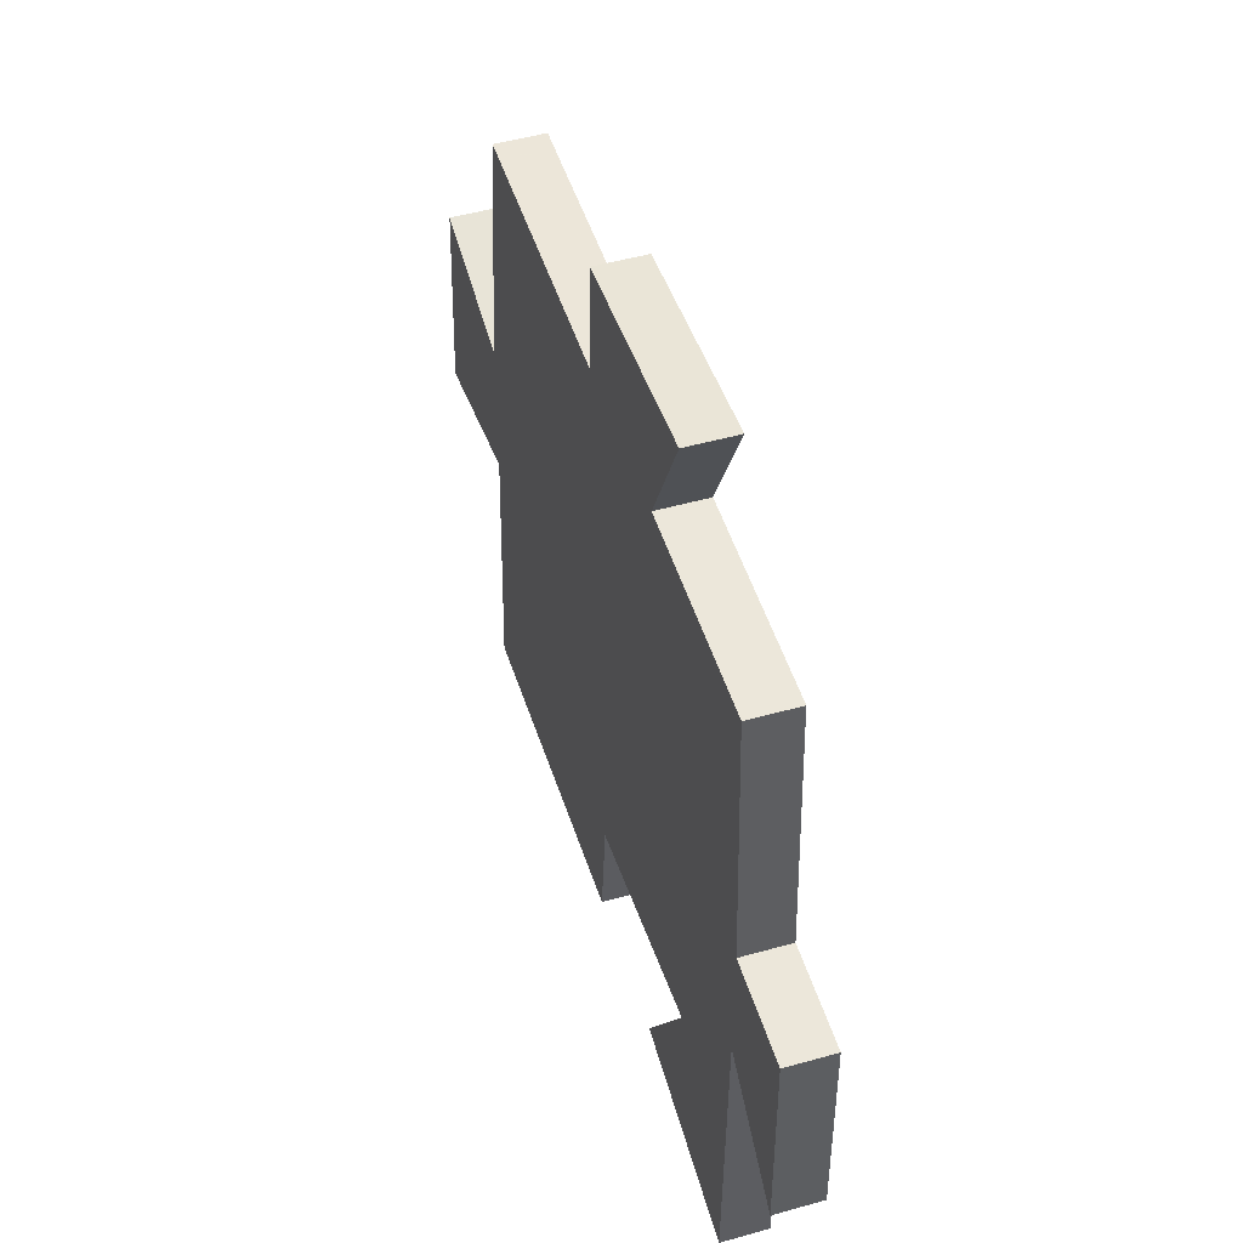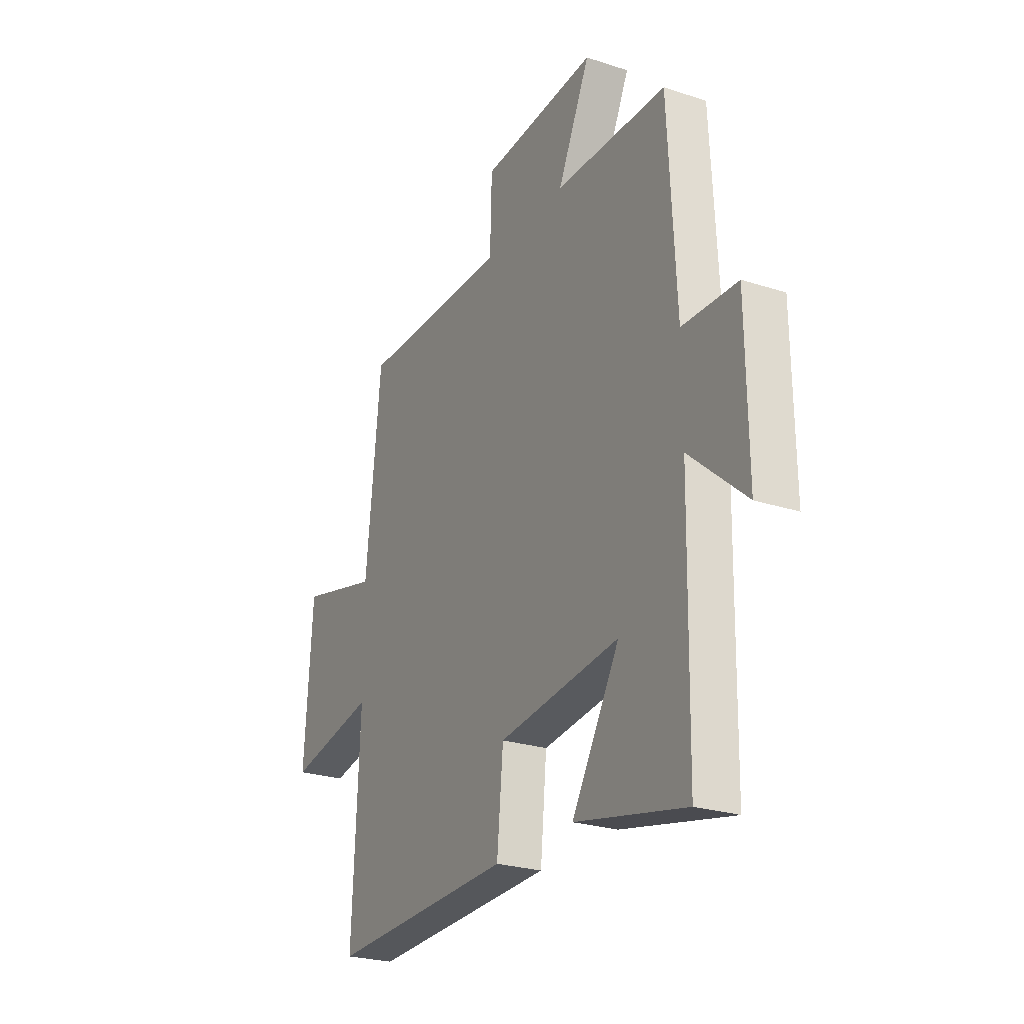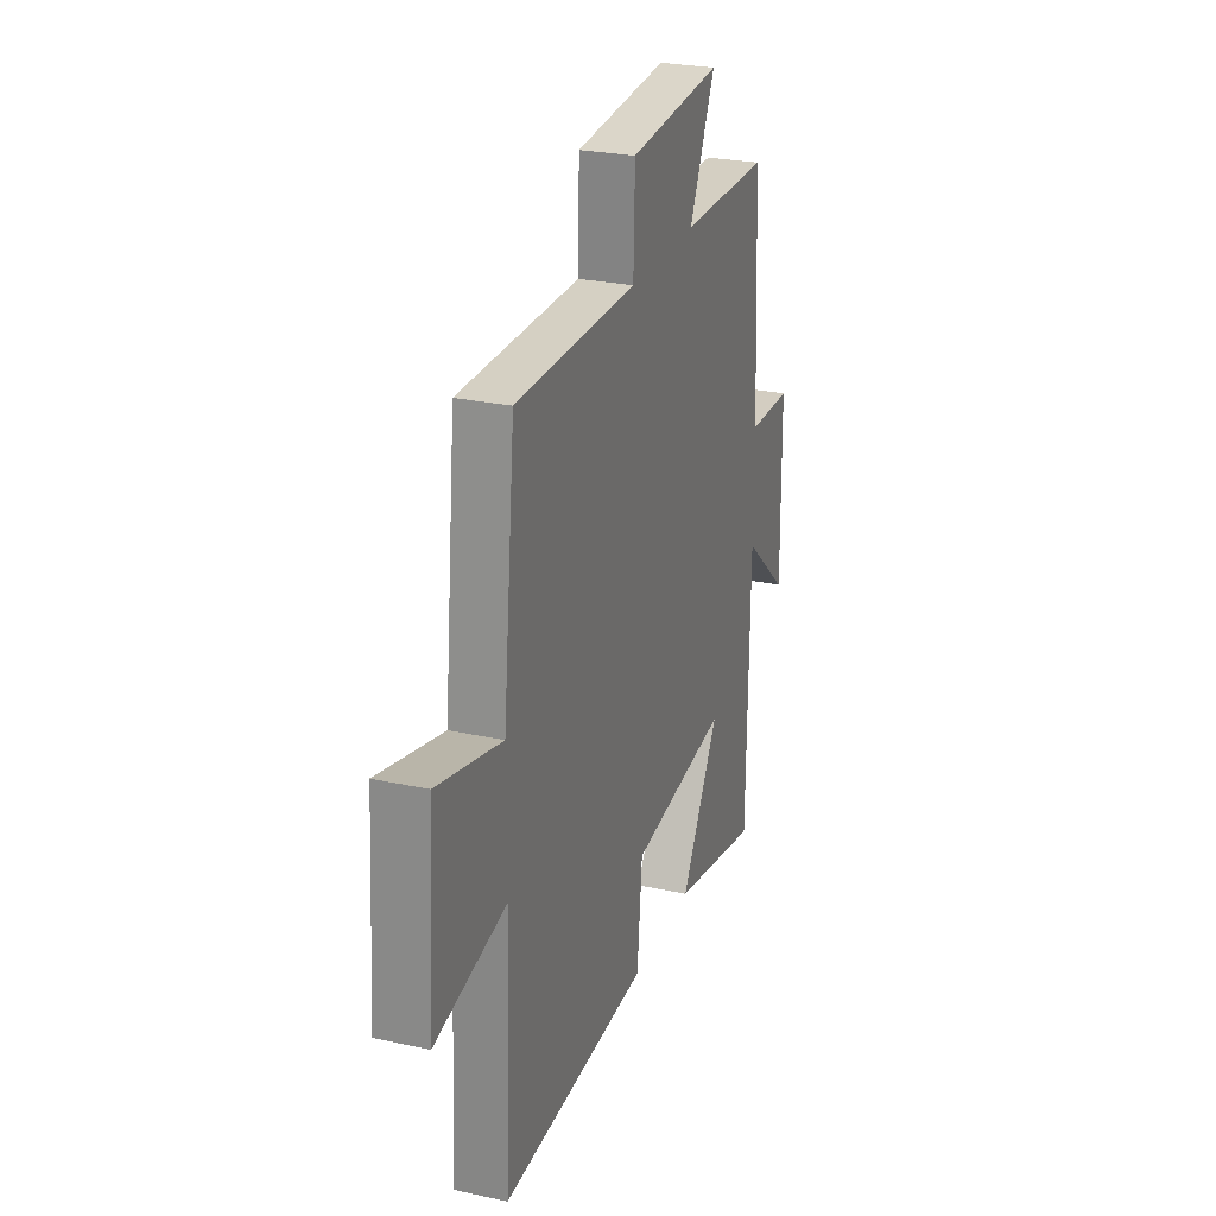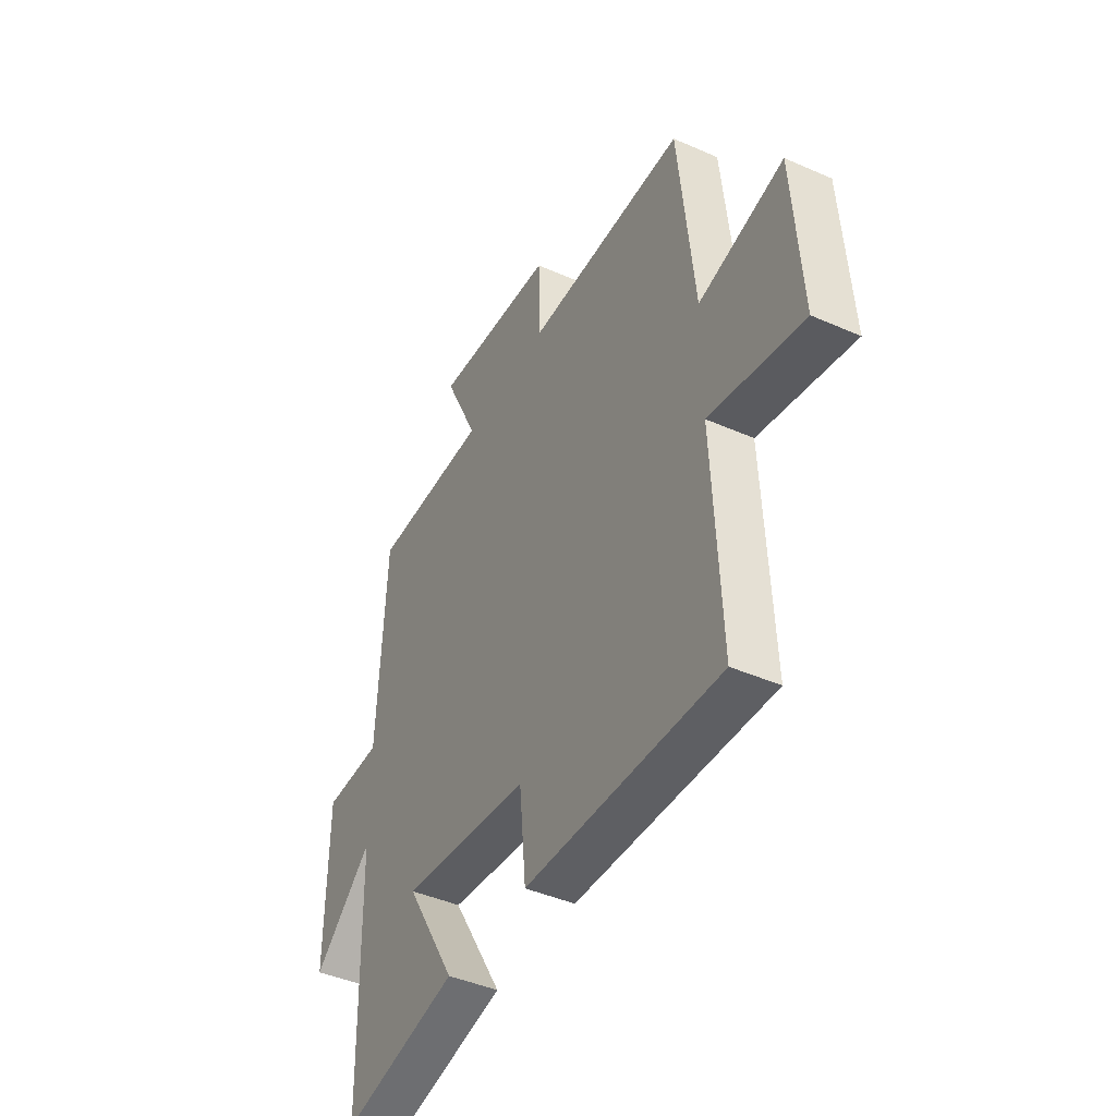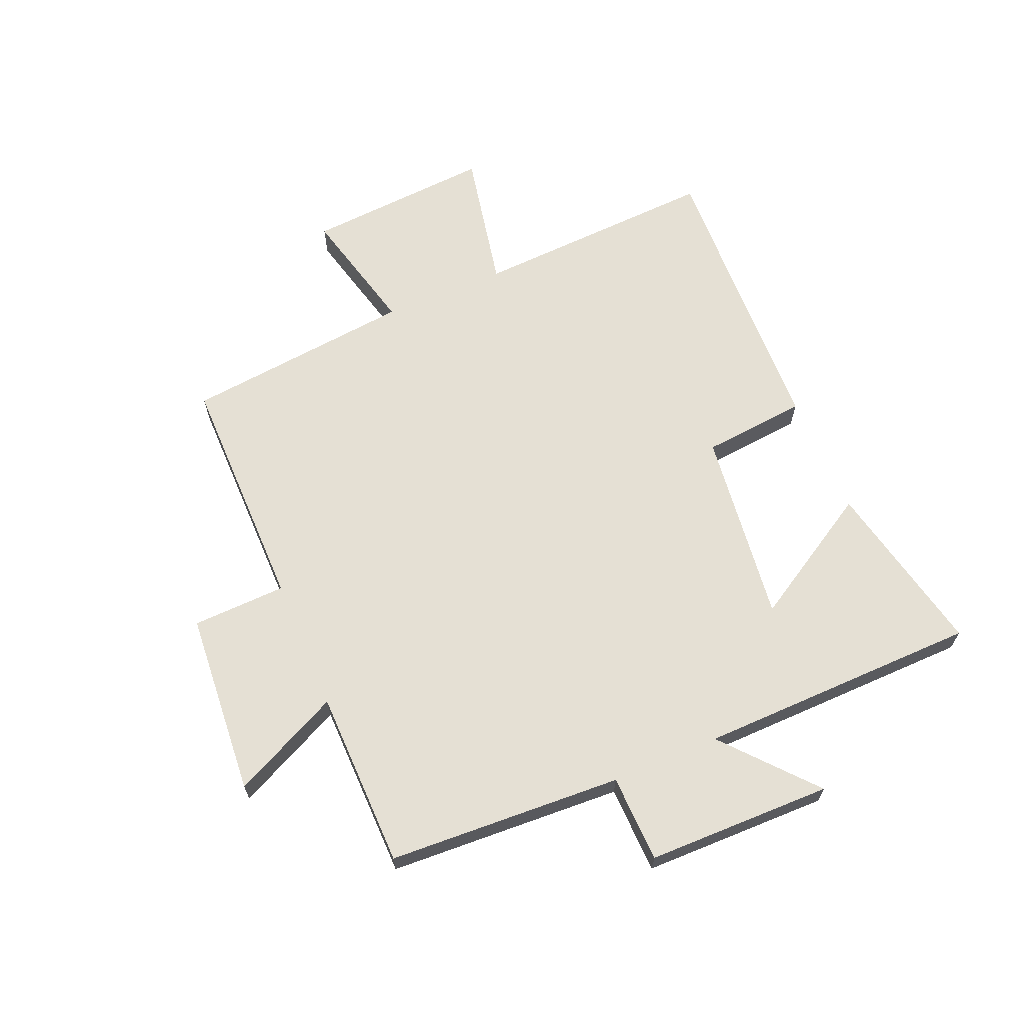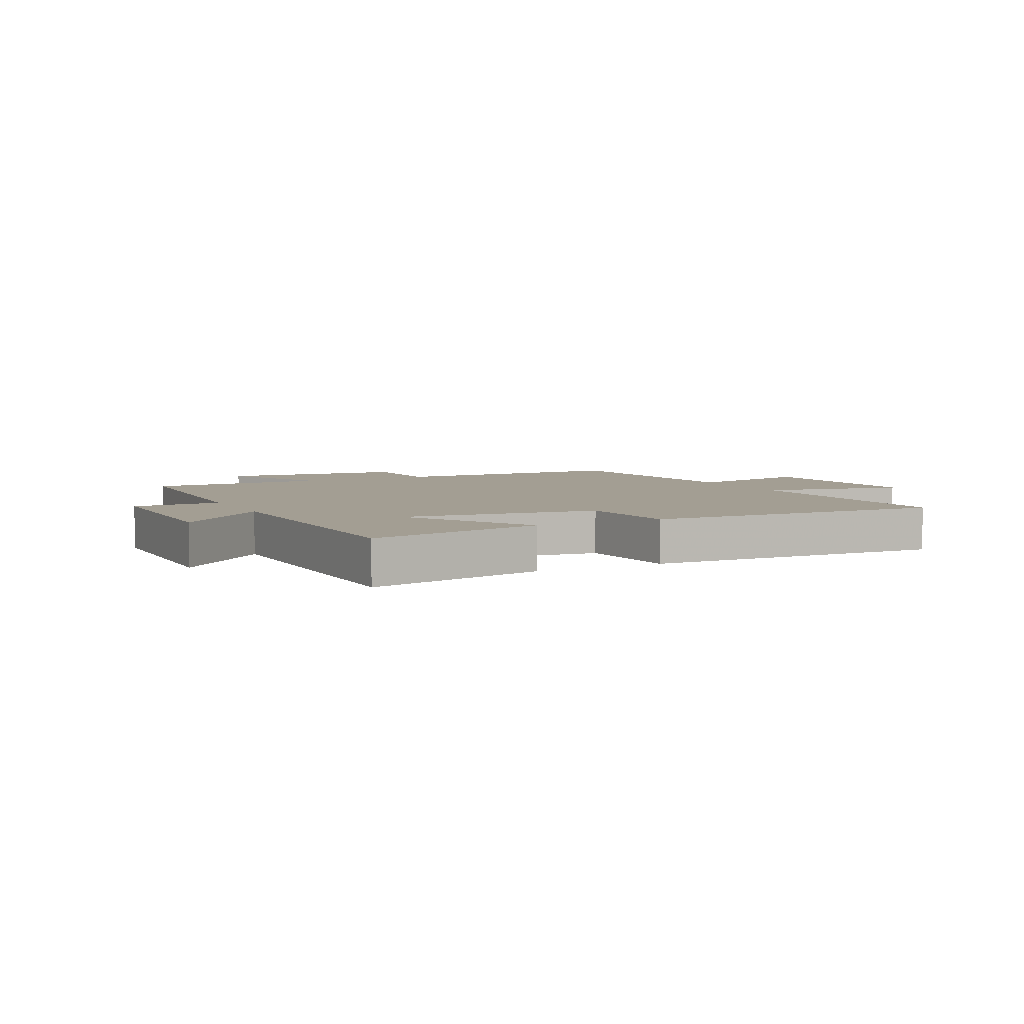
<metadata>
{"format":"obj","ext":"obj","renderer":"f3d","projection":"perspective","resolution":1024,"background":"white","views":[{"elev":49.3,"azim":72.7,"up":"+Z"},{"elev":-25.0,"azim":62.1,"up":"+Z"},{"elev":26.2,"azim":-71.0,"up":"+Z"},{"elev":-43.2,"azim":-117.6,"up":"+Z"},{"elev":65.4,"azim":67.0,"up":"+Y"},{"elev":5.2,"azim":153.4,"up":"+Y"}]}
</metadata>
<code>
v 0.492 0.07 -0.564
v 0.194 0.07 -0.5
v 0.323 0.07 -0.283
v -0.005 0.07 -0.323
v -0.022 0.07 -0.5
v -0.52 0.07 -0.518
v -0.5 0.07 -0.102
v -0.739 0.07 -0.15
v -0.717 0.07 0.166
v -0.5 0.07 0.112
v -0.459 0.07 0.501
v -0.052 0.07 0.5
v -0.047 0.07 0.659
v 0.265 0.07 0.683
v 0.178 0.07 0.5
v 0.479 0.07 0.496
v 0.5 0.07 0.099
v 0.648 0.07 0.095
v 0.652 0.07 -0.219
v 0.5 0.07 -0.087
v 0.492 0 -0.564
v 0.194 0 -0.5
v 0.323 0 -0.283
v -0.005 0 -0.323
v -0.022 0 -0.5
v -0.52 0 -0.518
v -0.5 0 -0.102
v -0.739 0 -0.15
v -0.717 0 0.166
v -0.5 0 0.112
v -0.459 0 0.501
v -0.052 0 0.5
v -0.047 0 0.659
v 0.265 0 0.683
v 0.178 0 0.5
v 0.479 0 0.496
v 0.5 0 0.099
v 0.648 0 0.095
v 0.652 0 -0.219
v 0.5 0 -0.087
f 17 18 19 20
f 15 16 17 20
f 15 20 1
f 12 13 14 15
f 12 15 1
f 10 11 12
f 7 8 9 10
f 7 10 12
f 4 5 6 7
f 3 4 7 12
f 1 2 3
f 1 3 12
f 40 39 38 37
f 40 37 36 35
f 21 40 35
f 35 34 33 32
f 21 35 32
f 32 31 30
f 30 29 28 27
f 32 30 27
f 27 26 25 24
f 32 27 24 23
f 23 22 21
f 32 23 21
f 1 21 22 2
f 2 22 23 3
f 3 23 24 4
f 4 24 25 5
f 5 25 26 6
f 6 26 27 7
f 7 27 28 8
f 8 28 29 9
f 9 29 30 10
f 10 30 31 11
f 11 31 32 12
f 12 32 33 13
f 13 33 34 14
f 14 34 35 15
f 15 35 36 16
f 16 36 37 17
f 17 37 38 18
f 18 38 39 19
f 19 39 40 20
f 20 40 21 1

</code>
